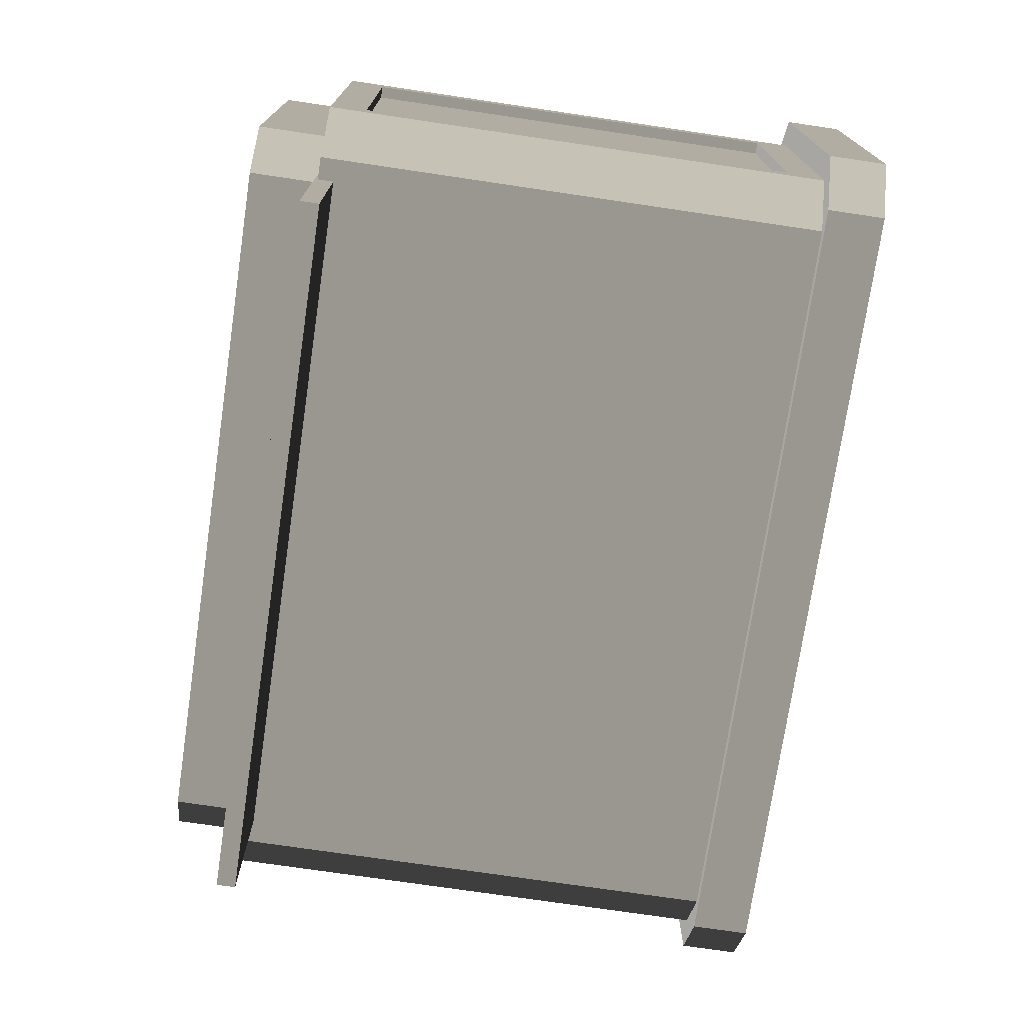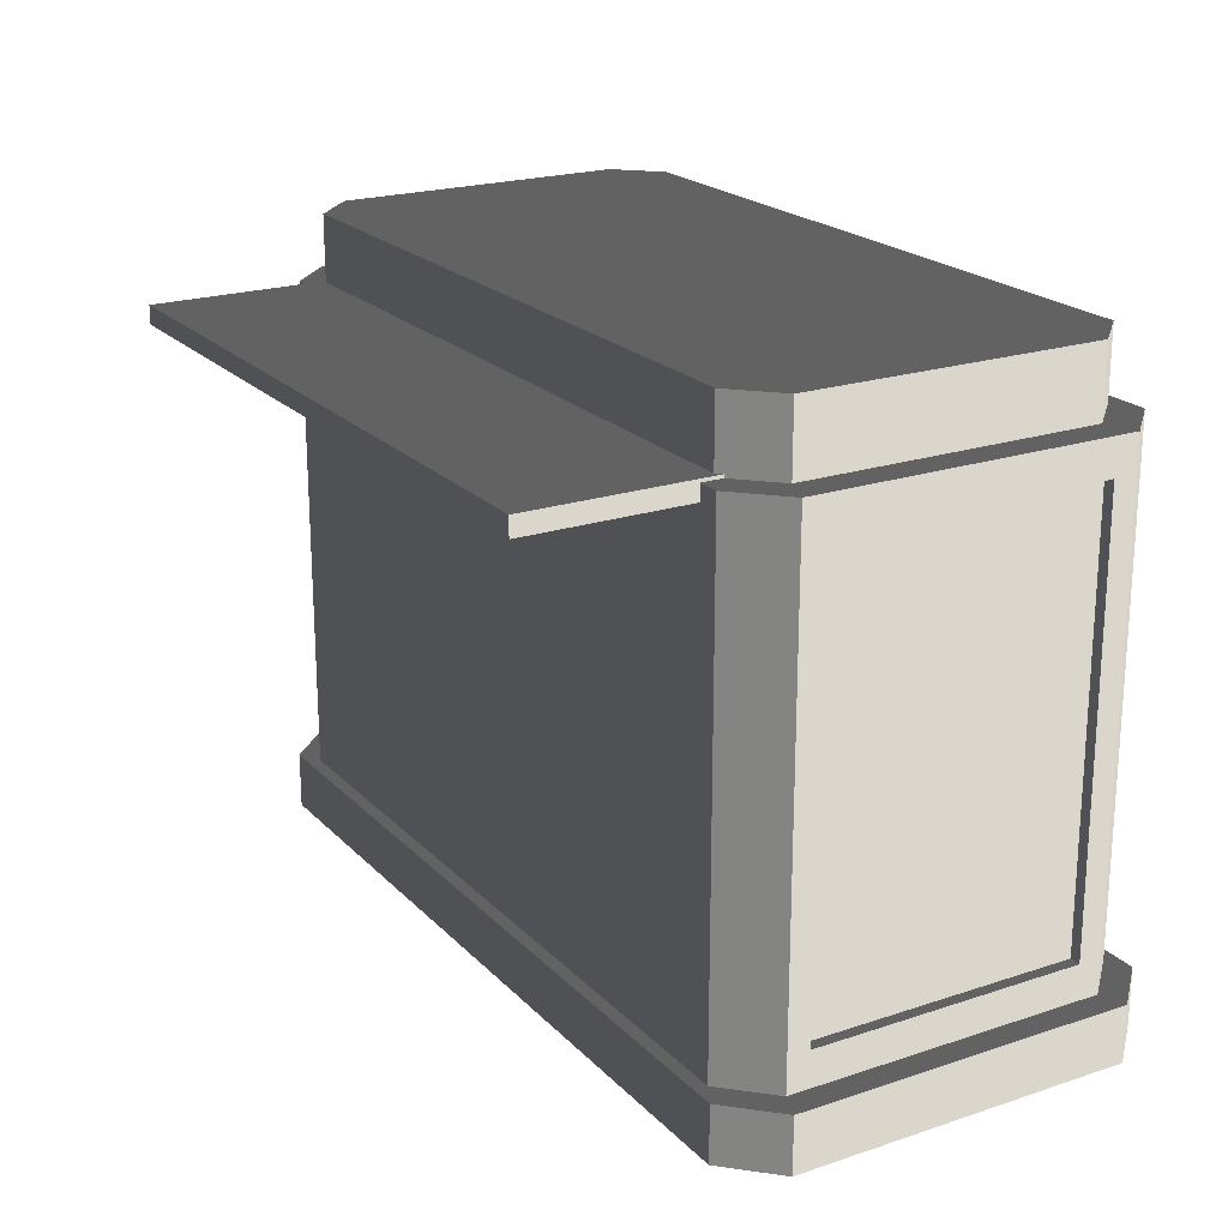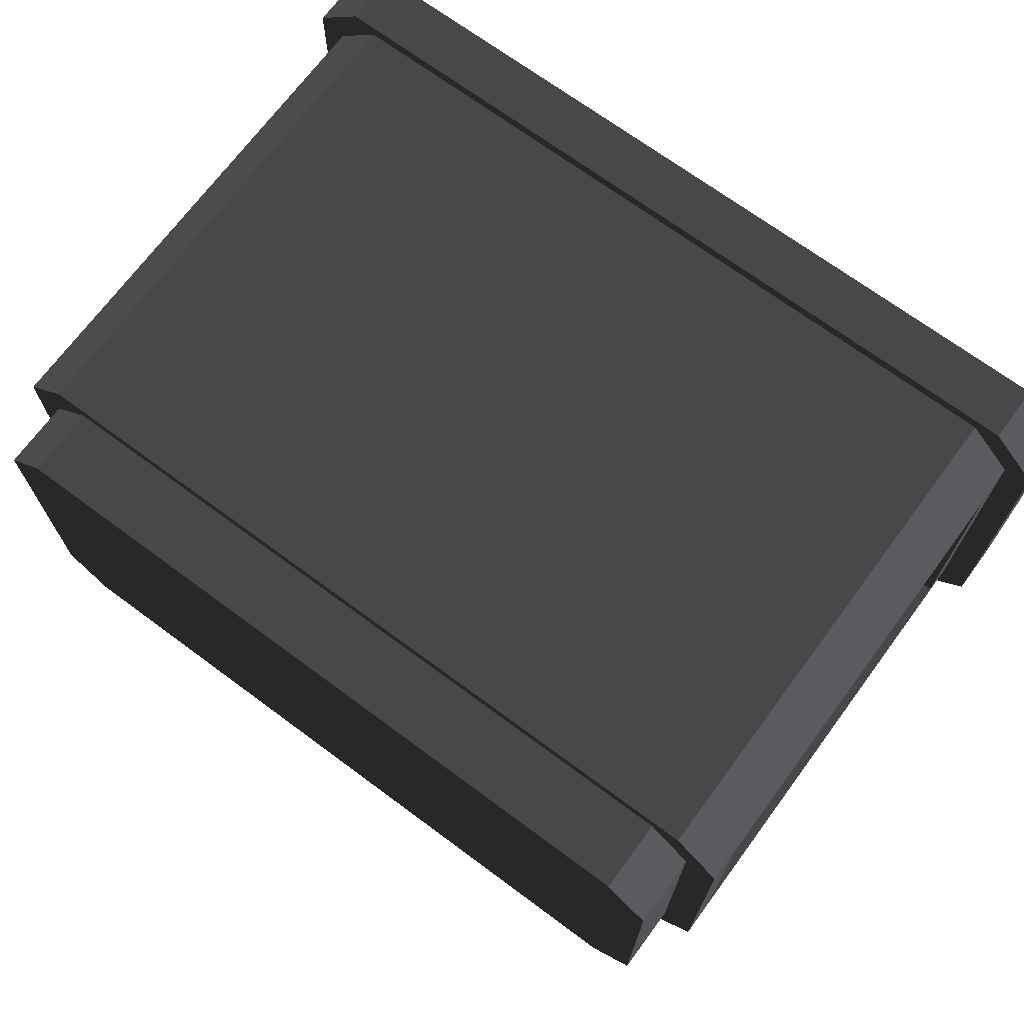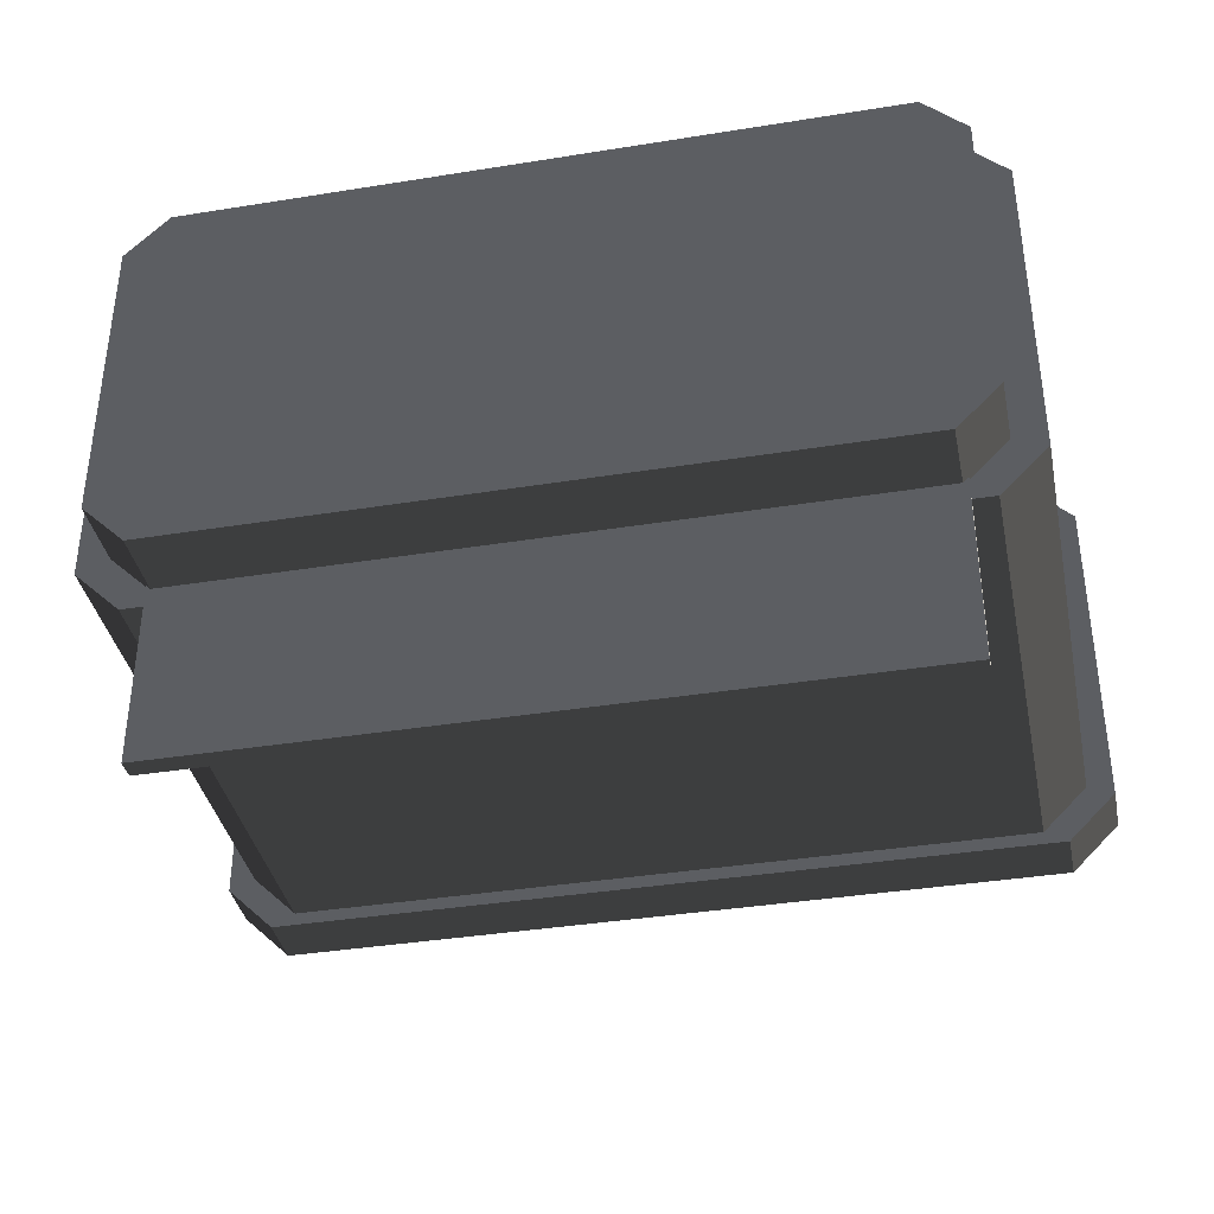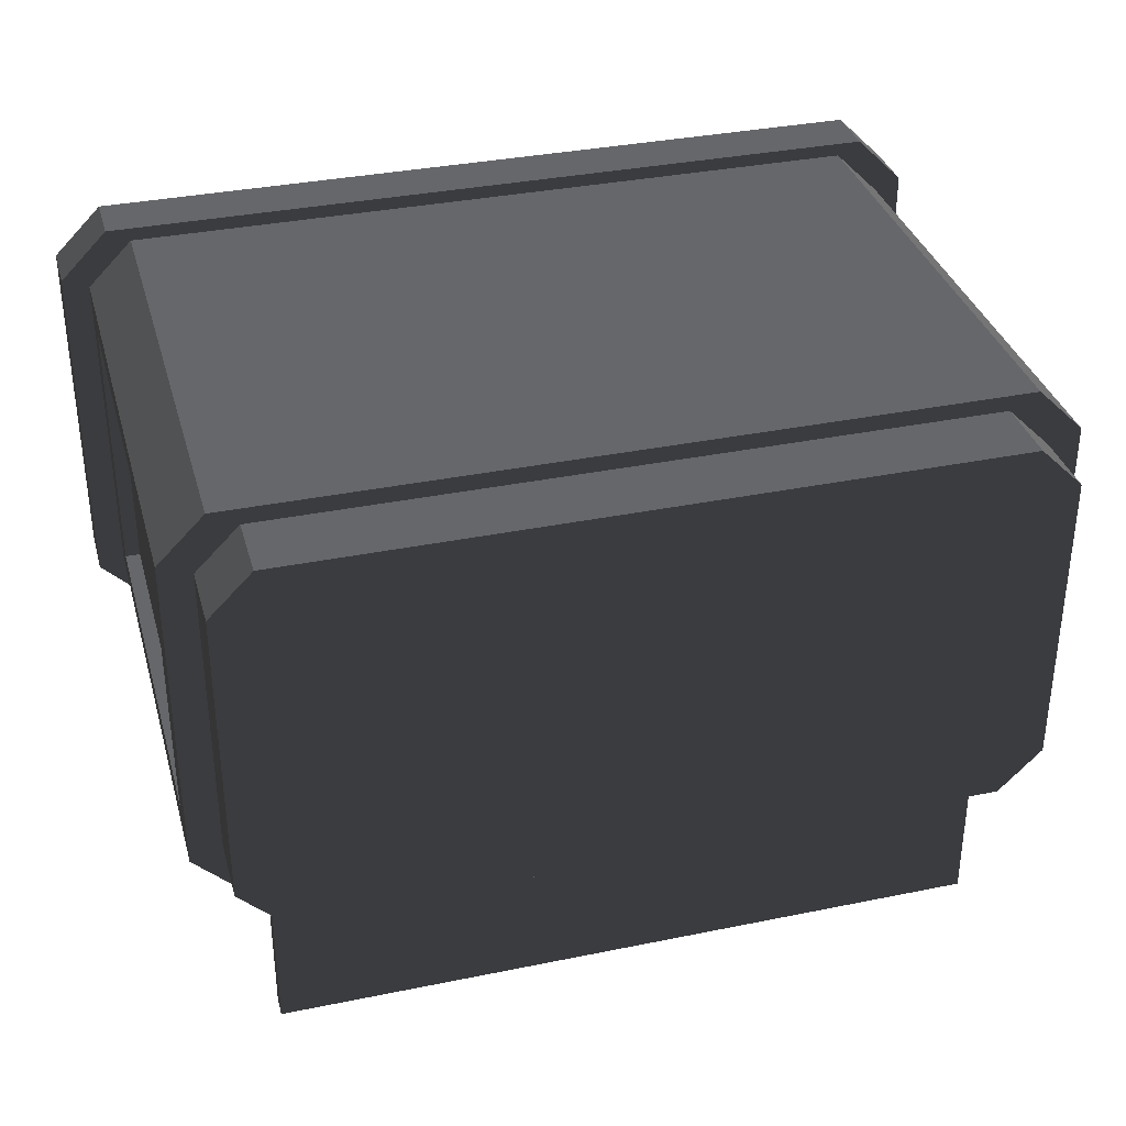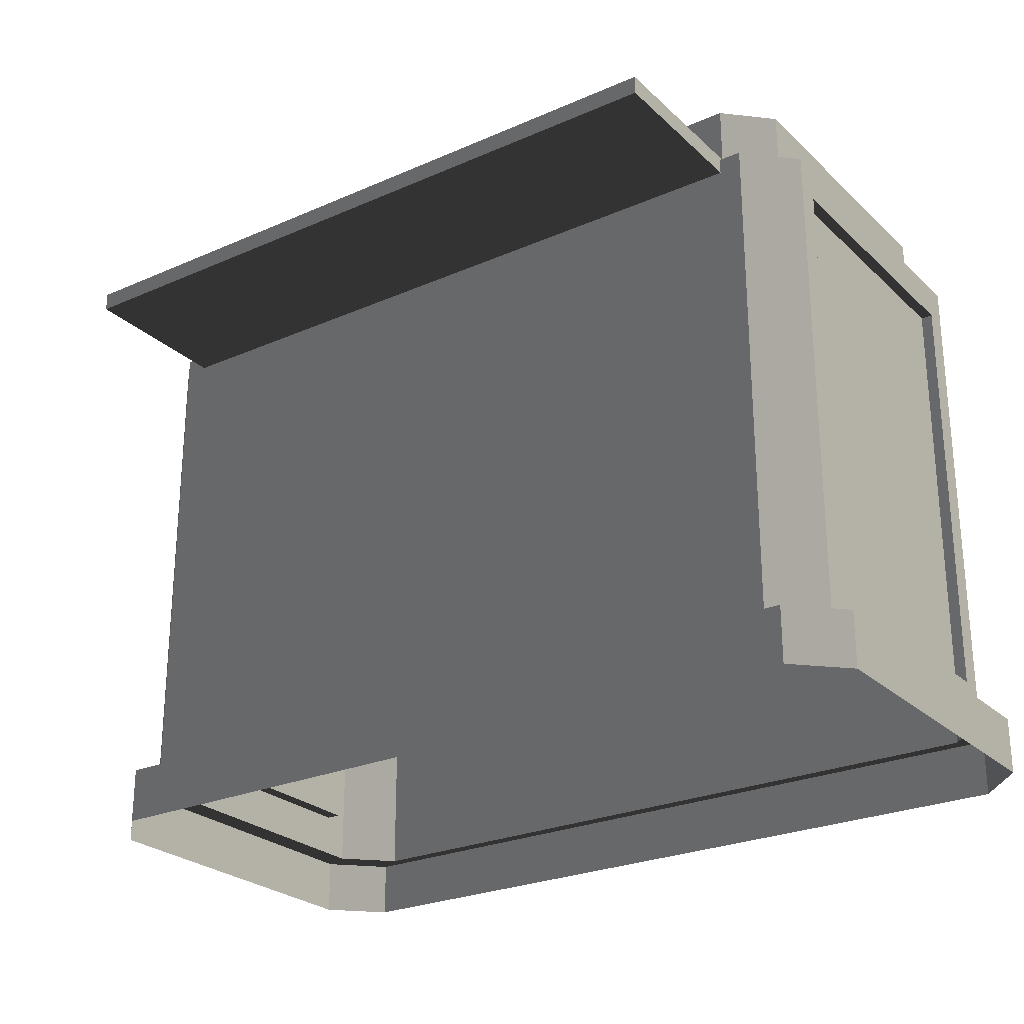
<metadata>
{"format":"obj","ext":"obj","renderer":"f3d","projection":"perspective","resolution":1024,"background":"white","views":[{"elev":-74.2,"azim":81.6,"up":"+Y"},{"elev":21.1,"azim":59.3,"up":"+Z"},{"elev":70.4,"azim":36.5,"up":"+Y"},{"elev":-37.8,"azim":11.6,"up":"+Y"},{"elev":34.7,"azim":-15.3,"up":"+Y"},{"elev":-25.8,"azim":34.9,"up":"+Z"}]}
</metadata>
<code>
v 1.382 -0.4846 0.7025
v -1.373 -0.4846 0.7025
v 1.382 -1.312 0.7025
v -1.373 -1.312 0.7025
v -1.373 -0.4846 0.6288
v 1.382 -0.4846 0.6288
v -1.373 -1.312 0.6288
v 1.382 -1.312 0.6288
v -1.373 -1.312 0.7025
v -1.373 -1.312 0.6288
v 1.382 -1.312 0.7025
v 1.382 -1.312 0.6288
v 1.382 -1.312 0.7025
v 1.382 -1.312 0.6288
v 1.382 -0.4846 0.7025
v 1.382 -0.4846 0.6288
v -1.373 -0.4846 0.7025
v -1.373 -0.4846 0.6288
v -1.373 -1.312 0.7025
v -1.373 -1.312 0.6288
v -1.523 0.7398 0.9643
v -1.523 -0.4432 0.9643
v -1.357 -0.6094 0.9643
v -1.357 0.9059 0.9643
v 1.36 -0.6094 0.9643
v 1.36 0.9059 0.9643
v 1.527 -0.4432 0.9643
v 1.527 0.7398 0.9643
v 1.36 -0.6094 0.6901
v 1.36 -0.6094 0.9643
v -1.357 -0.6094 0.6901
v -1.357 -0.6094 0.9643
v -1.357 0.9059 0.6901
v -1.357 0.9059 0.9643
v 1.36 0.9059 0.6901
v 1.36 0.9059 0.9643
v -1.357 -0.6094 0.6901
v -1.357 -0.6094 0.9643
v -1.523 -0.4432 0.6901
v -1.523 -0.4432 0.9643
v 1.36 0.9059 0.6901
v 1.36 0.9059 0.9643
v 1.527 0.7398 0.6901
v 1.527 0.7398 0.9643
v -1.523 0.7398 0.6901
v -1.523 0.7398 0.9643
v -1.357 0.9059 0.6901
v -1.357 0.9059 0.9643
v 1.527 -0.4432 0.6901
v 1.527 -0.4432 0.9643
v 1.36 -0.6094 0.6901
v 1.36 -0.6094 0.9643
v -1.523 -0.4432 0.6901
v -1.523 -0.4432 0.9643
v -1.523 0.7398 0.6901
v -1.523 0.7398 0.9643
v 1.527 0.7398 0.6901
v 1.527 0.7398 0.9643
v 1.527 -0.4432 0.6901
v 1.527 -0.4432 0.9643
v -1.646 0.6754 0.5148
v -1.587 0.6754 0.5148
v -1.646 -0.3789 0.5148
v -1.587 -0.3789 0.5148
v -1.646 0.7874 -1.31
v -1.646 0.6754 -1.135
v -1.646 0.7874 0.6901
v -1.646 0.6754 0.5148
v -1.646 -0.3789 -1.135
v -1.646 -0.4908 -1.31
v -1.646 -0.3789 0.5148
v -1.646 -0.4908 0.6901
v 1.47 -0.6704 -1.31
v 1.649 -0.4908 -1.31
v 1.47 -0.6704 0.6901
v 1.649 -0.4908 0.6901
v 1.649 0.7874 -1.31
v 1.47 0.9669 -1.31
v 1.649 0.7874 0.6901
v 1.47 0.9669 0.6901
v -1.646 -0.4908 0.6901
v -1.523 -0.4432 0.6901
v -1.646 0.7874 0.6901
v -1.523 0.7398 0.6901
v -1.466 0.9669 0.6901
v -1.357 0.9059 0.6901
v 1.47 0.9669 0.6901
v 1.36 0.9059 0.6901
v 1.649 0.7874 0.6901
v 1.527 0.7398 0.6901
v -1.357 -0.6094 0.6901
v -1.466 -0.6704 0.6901
v 1.36 -0.6094 0.6901
v 1.47 -0.6704 0.6901
v 1.527 -0.4432 0.6901
v 1.649 -0.4908 0.6901
v 1.649 -0.4003 -1.168
v 1.603 -0.4003 -1.168
v 1.649 -0.4003 0.5484
v 1.603 -0.4003 0.5484
v 1.649 -0.4908 0.6901
v 1.649 -0.4003 0.5484
v 1.649 0.7874 0.6901
v 1.649 0.6969 0.5484
v 1.649 0.7874 -1.31
v 1.649 0.6969 -1.168
v 1.649 -0.4908 -1.31
v 1.649 -0.4003 -1.168
v 1.603 -0.4003 0.5484
v 1.603 -0.4003 -1.168
v 1.603 0.6969 0.5484
v 1.603 0.6969 -1.168
v 1.649 0.6969 0.5484
v 1.603 0.6969 0.5484
v 1.649 0.6969 -1.168
v 1.603 0.6969 -1.168
v 1.649 -0.4003 0.5484
v 1.603 -0.4003 0.5484
v 1.649 0.6969 0.5484
v 1.603 0.6969 0.5484
v 1.649 0.6969 -1.168
v 1.603 0.6969 -1.168
v 1.649 -0.4003 -1.168
v 1.603 -0.4003 -1.168
v -1.587 0.6754 0.5148
v -1.587 0.6754 -1.135
v -1.587 -0.3789 0.5148
v -1.587 -0.3789 -1.135
v -1.646 -0.3789 -1.135
v -1.587 -0.3789 -1.135
v -1.646 0.6754 -1.135
v -1.587 0.6754 -1.135
v -1.646 0.6754 -1.135
v -1.587 0.6754 -1.135
v -1.646 0.6754 0.5148
v -1.587 0.6754 0.5148
v -1.646 -0.3789 0.5148
v -1.587 -0.3789 0.5148
v -1.646 -0.3789 -1.135
v -1.587 -0.3789 -1.135
v 1.563 -0.7221 -1.31
v 1.563 -0.7221 -1.535
v 1.754 -0.5313 -1.31
v 1.754 -0.5313 -1.535
v -1.75 0.8278 -1.31
v -1.75 0.8278 -1.535
v -1.75 -0.5313 -1.31
v -1.75 -0.5313 -1.535
v -1.75 -0.5313 -1.31
v -1.75 -0.5313 -1.535
v -1.559 -0.7222 -1.31
v -1.559 -0.7222 -1.535
v -1.559 -0.7222 -1.31
v -1.559 -0.7222 -1.535
v 1.563 -0.7221 -1.31
v 1.563 -0.7221 -1.535
v -1.559 1.019 -1.31
v -1.559 1.019 -1.535
v -1.75 0.8278 -1.31
v -1.75 0.8278 -1.535
v 1.563 1.019 -1.31
v 1.563 1.019 -1.535
v -1.559 1.019 -1.31
v -1.559 1.019 -1.535
v 1.754 0.8278 -1.31
v 1.754 0.8278 -1.535
v 1.563 1.019 -1.31
v 1.563 1.019 -1.535
v 1.754 -0.5313 -1.31
v 1.754 -0.5313 -1.535
v 1.754 0.8278 -1.31
v 1.754 0.8278 -1.535
v -1.466 -0.6704 -1.31
v -1.559 -0.7222 -1.31
v 1.47 -0.6704 -1.31
v 1.563 -0.7221 -1.31
v 1.649 -0.4908 -1.31
v 1.754 -0.5313 -1.31
v 1.649 0.7874 -1.31
v 1.754 0.8278 -1.31
v -1.75 -0.5313 -1.31
v -1.559 -0.7222 -1.31
v -1.466 -0.6704 -1.31
v -1.646 -0.4908 -1.31
v -1.75 0.8278 -1.31
v -1.646 0.7874 -1.31
v 1.47 0.9669 -1.31
v 1.563 1.019 -1.31
v -1.559 1.019 -1.31
v -1.466 0.9669 -1.31
v -1.466 0.9669 -1.31
v -1.646 0.7874 -1.31
v -1.466 0.9669 0.6901
v -1.646 0.7874 0.6901
v -1.466 -0.6704 0.6901
v -1.646 -0.4908 0.6901
v -1.466 -0.6704 -1.31
v -1.646 -0.4908 -1.31
v 1.47 0.9669 0.6901
v 1.47 0.9669 -1.31
v -1.466 0.9669 0.6901
v -1.466 0.9669 -1.31
v -1.466 -0.6704 0.6901
v -1.466 -0.6704 -1.31
v 1.47 -0.6704 0.6901
v 1.47 -0.6704 -1.31
g SmallShop_(4)_38280_492
f 1 3 2
f 2 3 4
f 5 7 6
f 6 7 8
f 9 11 10
f 10 11 12
f 13 15 14
f 14 15 16
f 17 19 18
f 18 19 20
f 21 23 22
f 24 23 21
f 24 25 23
f 26 25 24
f 26 27 25
f 27 26 28
f 29 31 30
f 30 31 32
f 33 35 34
f 34 35 36
f 37 39 38
f 38 39 40
f 41 43 42
f 42 43 44
f 45 47 46
f 46 47 48
f 49 51 50
f 50 51 52
f 53 55 54
f 54 55 56
f 57 59 58
f 58 59 60
f 61 63 62
f 62 63 64
f 65 67 66
f 66 67 68
f 69 65 66
f 70 65 69
f 71 70 69
f 72 70 71
f 67 72 68
f 68 72 71
f 73 75 74
f 74 75 76
f 77 79 78
f 78 79 80
f 81 83 82
f 82 83 84
f 83 85 84
f 84 85 86
f 85 87 86
f 86 87 88
f 87 89 88
f 88 89 90
f 91 81 82
f 92 81 91
f 93 92 91
f 94 92 93
f 95 94 93
f 96 94 95
f 89 96 90
f 90 96 95
f 97 99 98
f 98 99 100
f 101 103 102
f 102 103 104
f 103 105 104
f 104 105 106
f 105 107 106
f 106 107 108
f 107 101 108
f 108 101 102
f 109 111 110
f 110 111 112
f 113 115 114
f 114 115 116
f 117 119 118
f 118 119 120
f 121 123 122
f 122 123 124
f 125 127 126
f 126 127 128
f 129 131 130
f 130 131 132
f 133 135 134
f 134 135 136
f 137 139 138
f 138 139 140
f 141 143 142
f 142 143 144
f 145 147 146
f 146 147 148
f 149 151 150
f 150 151 152
f 153 155 154
f 154 155 156
f 157 159 158
f 158 159 160
f 161 163 162
f 162 163 164
f 165 167 166
f 166 167 168
f 169 171 170
f 170 171 172
f 173 175 174
f 174 175 176
f 175 177 176
f 176 177 178
f 177 179 178
f 178 179 180
f 181 183 182
f 184 183 181
f 185 184 181
f 186 184 185
f 179 187 180
f 180 187 188
f 189 186 185
f 190 186 189
f 187 190 188
f 188 190 189
f 191 193 192
f 192 193 194
f 195 197 196
f 196 197 198
f 199 201 200
f 200 201 202
f 203 205 204
f 204 205 206

</code>
